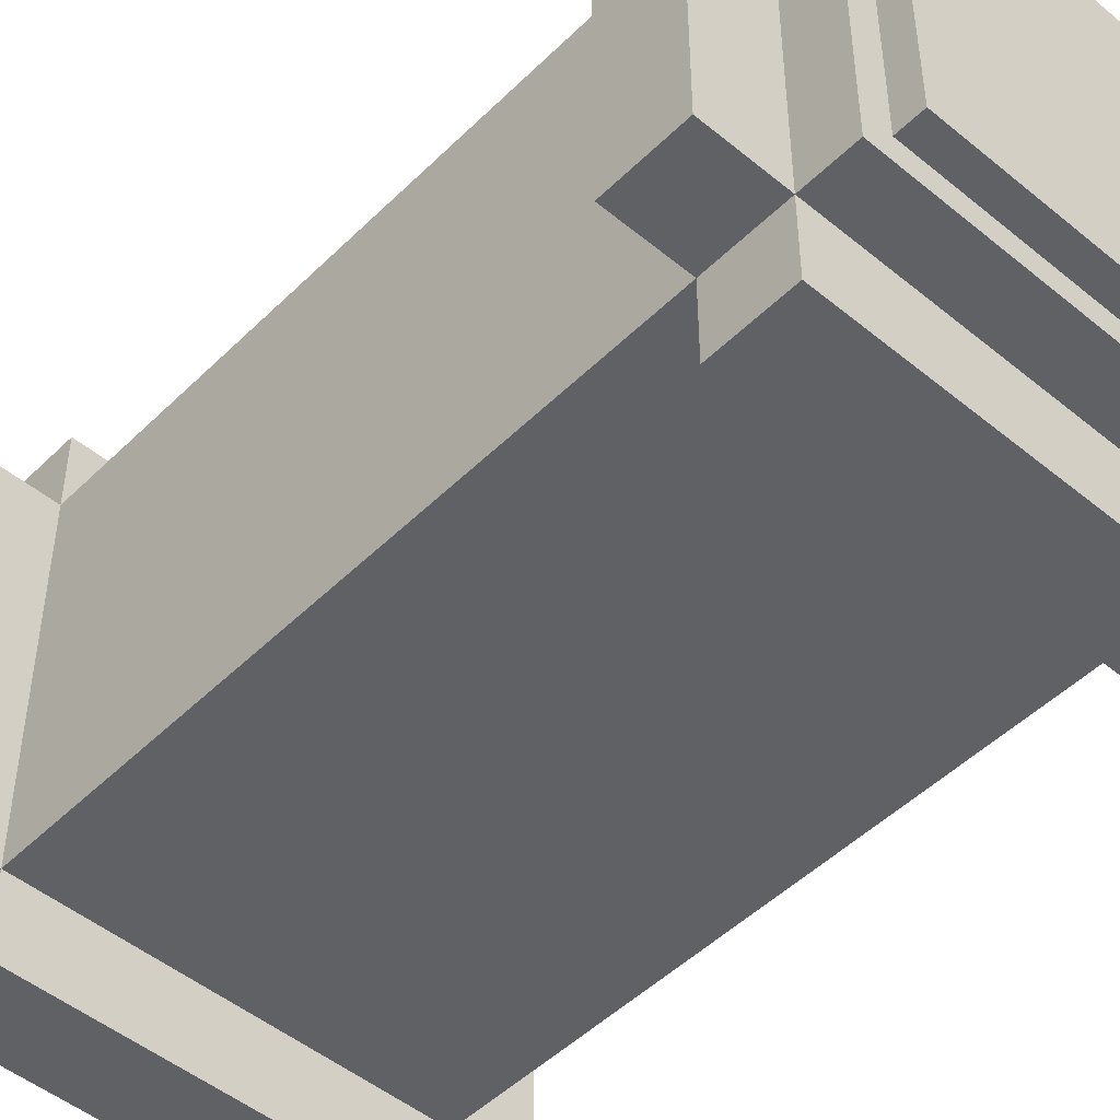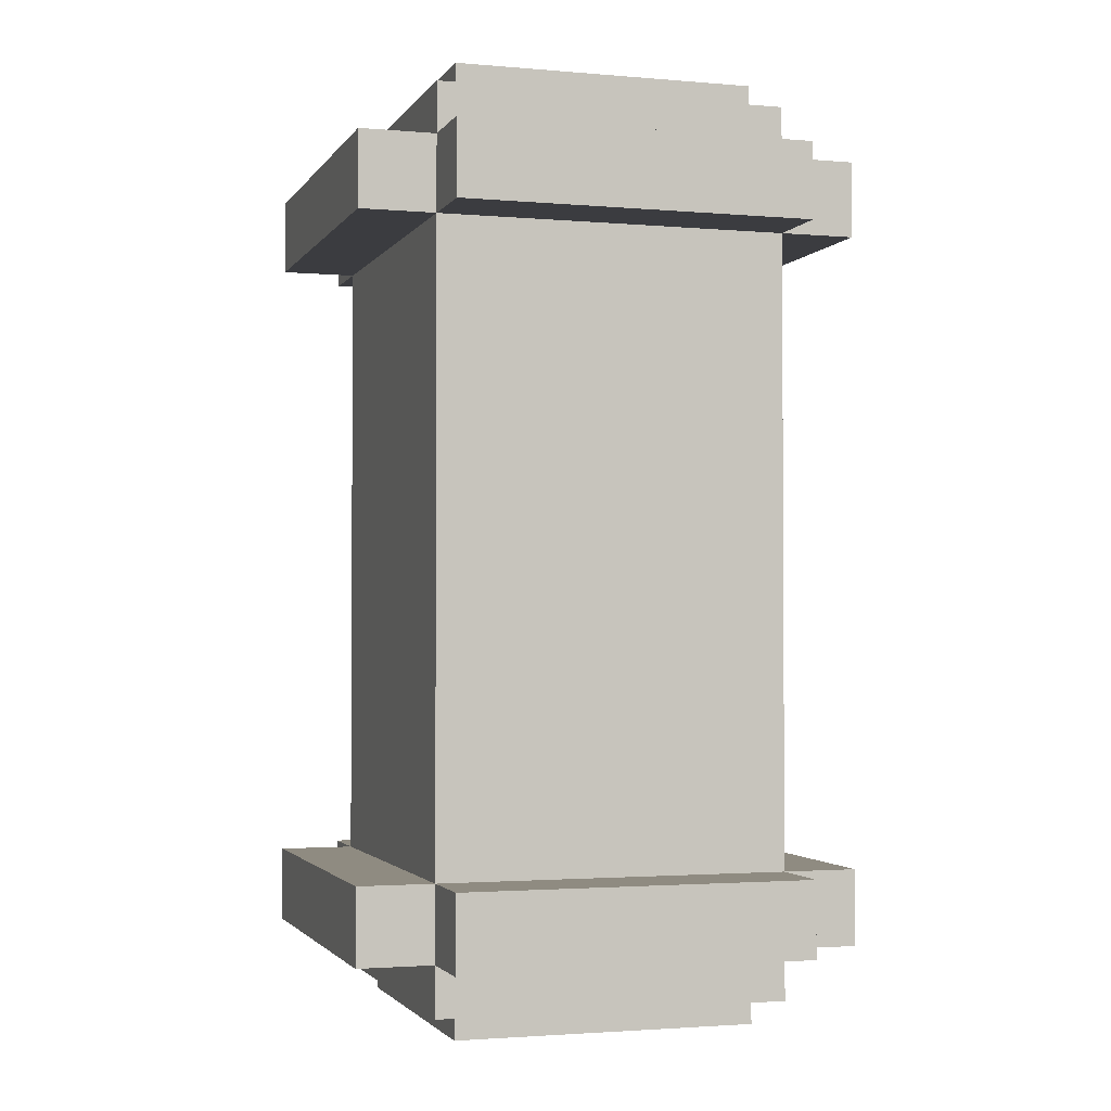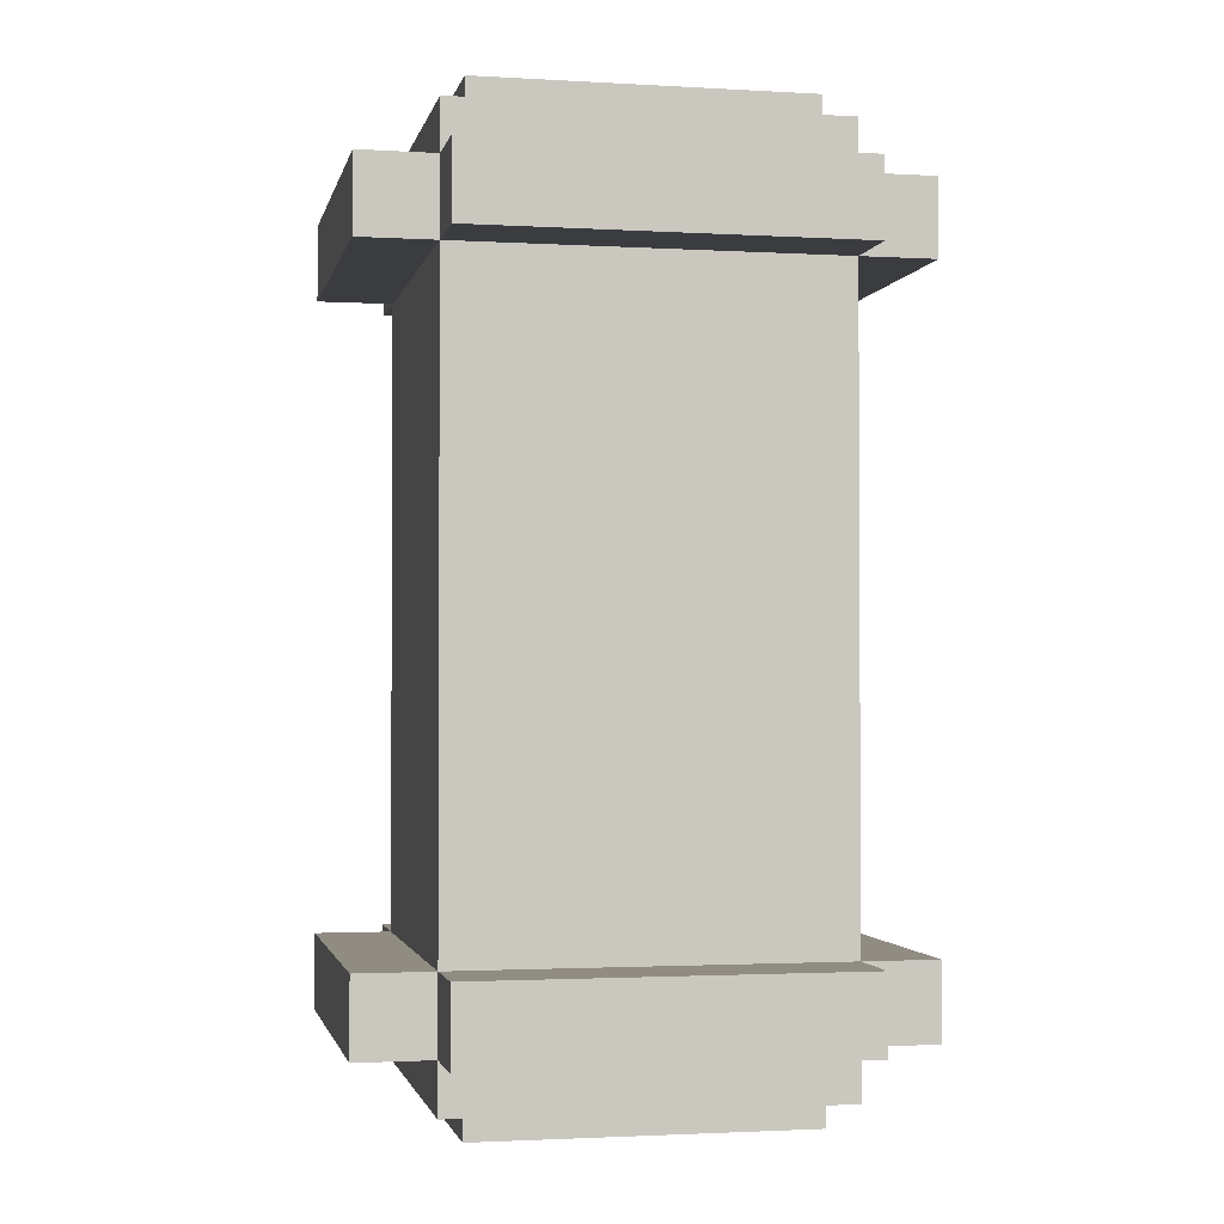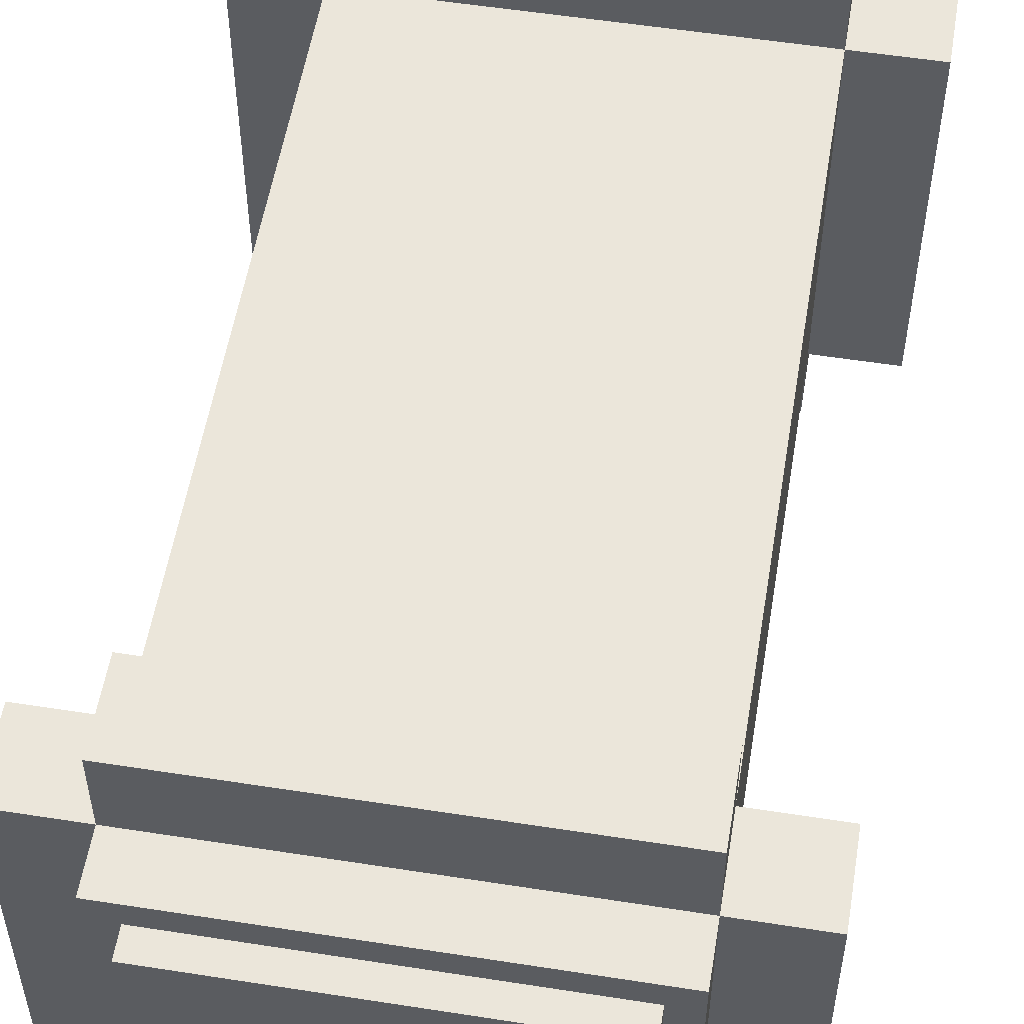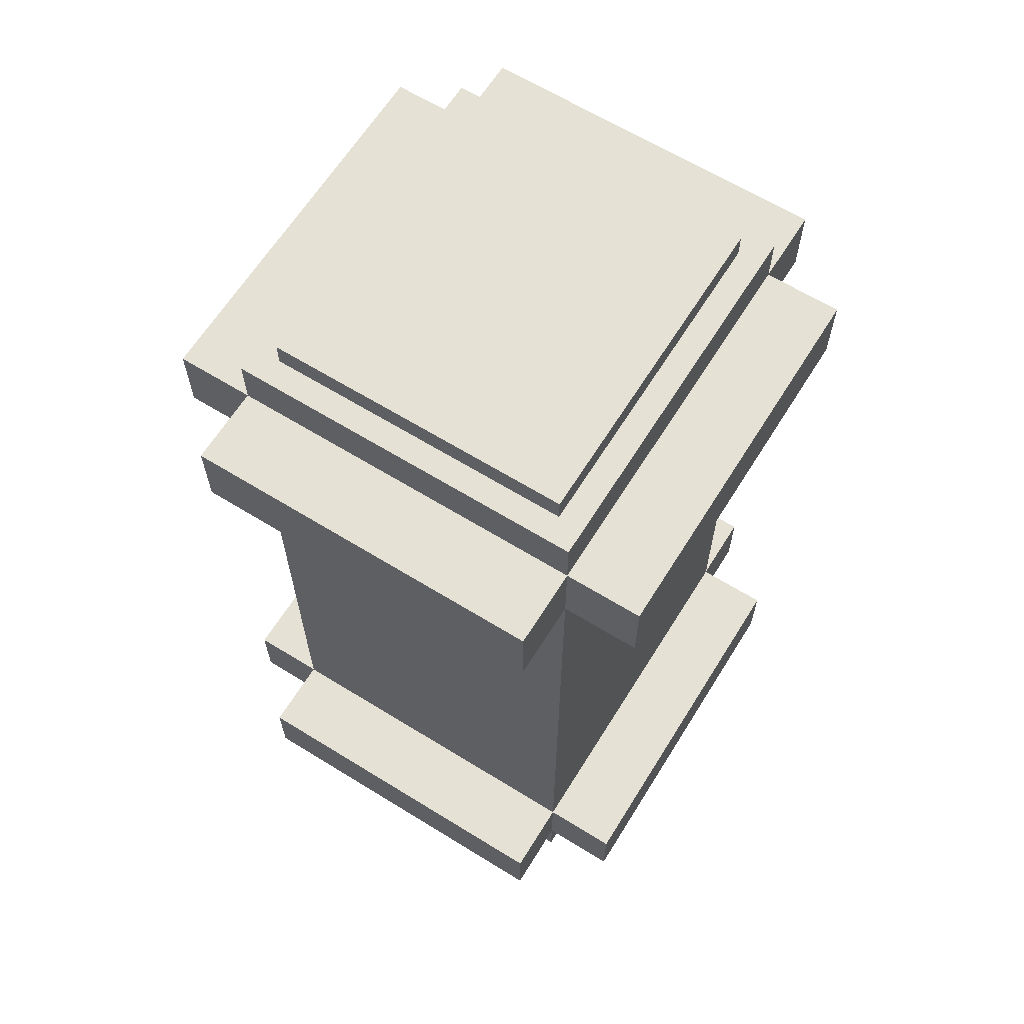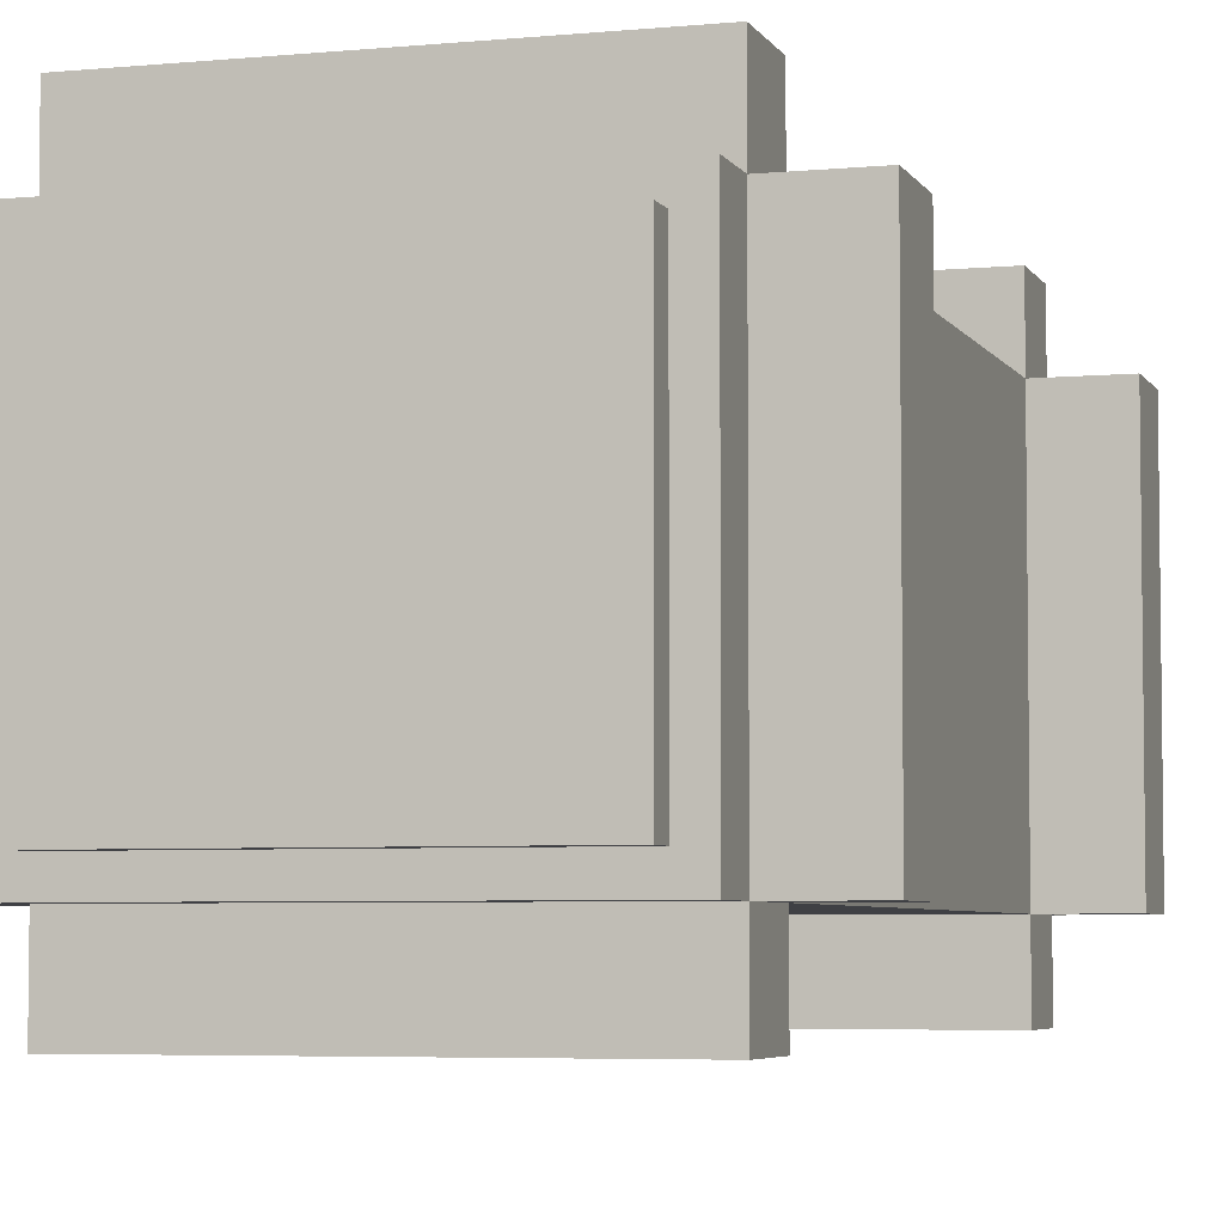
<metadata>
{"format":"obj","ext":"obj","renderer":"f3d","projection":"perspective","resolution":1024,"background":"white","views":[{"elev":-48.6,"azim":-42.6,"up":"+Z"},{"elev":-2.1,"azim":72.7,"up":"+Y"},{"elev":-1.9,"azim":168.2,"up":"+Y"},{"elev":54.8,"azim":-170.6,"up":"+Z"},{"elev":64.1,"azim":121.9,"up":"+Y"},{"elev":-5.0,"azim":-162.9,"up":"+Z"}]}
</metadata>
<code>
o
v -1 0.5 0.9
v -1 0.5 -0.5
v -1 0.8 0.9
v -1 0.8 -0.5
v -1 3.3 0.9
v -1 3.3 -0.5
v -1 3.6 0.9
v -1 3.6 -0.5
v -0.7 0.3 0.9
v -0.7 0.3 -0.5
v -0.7 0.5 1.2
v -0.7 0.5 0.9
v -0.7 0.5 -0.5
v -0.7 0.5 -0.8
v -0.7 0.8 1.2
v -0.7 0.8 0.9
v -0.7 0.8 -0.5
v -0.7 0.8 -0.8
v -0.7 3.3 1.2
v -0.7 3.3 0.9
v -0.7 3.3 -0.5
v -0.7 3.3 -0.8
v -0.7 3.6 1.2
v -0.7 3.6 0.9
v -0.7 3.6 -0.5
v -0.7 3.6 -0.8
v -0.7 3.8 0.9
v -0.7 3.8 -0.5
v -0.6 0.2 0.8
v -0.6 0.2 -0.4
v -0.6 0.3 0.8
v -0.6 0.3 -0.4
v -0.6 3.8 0.8
v -0.6 3.8 -0.4
v -0.6 3.9 0.8
v -0.6 3.9 -0.4
v 0.7 0.2 0.8
v 0.7 0.2 -0.4
v 0.7 0.3 0.8
v 0.7 0.3 -0.4
v 0.7 3.8 0.8
v 0.7 3.8 -0.4
v 0.7 3.9 0.8
v 0.7 3.9 -0.4
v 0.8 0.3 0.9
v 0.8 0.3 -0.5
v 0.8 0.5 1.2
v 0.8 0.5 0.9
v 0.8 0.5 -0.5
v 0.8 0.5 -0.8
v 0.8 0.8 1.2
v 0.8 0.8 0.9
v 0.8 0.8 -0.5
v 0.8 0.8 -0.8
v 0.8 3.3 1.2
v 0.8 3.3 0.9
v 0.8 3.3 -0.5
v 0.8 3.3 -0.8
v 0.8 3.6 1.2
v 0.8 3.6 0.9
v 0.8 3.6 -0.5
v 0.8 3.6 -0.8
v 0.8 3.8 0.9
v 0.8 3.8 -0.5
v 1.1 0.5 0.9
v 1.1 0.5 -0.5
v 1.1 0.8 0.9
v 1.1 0.8 -0.5
v 1.1 3.3 0.9
v 1.1 3.3 -0.5
v 1.1 3.6 0.9
v 1.1 3.6 -0.5
v -0.7 0.5 1.2
v -0.7 0.8 1.2
v -0.7 3.3 1.2
v -0.7 3.6 1.2
v 0.8 0.5 1.2
v 0.8 0.8 1.2
v 0.8 3.3 1.2
v 0.8 3.6 1.2
v -1 0.5 0.9
v -1 0.8 0.9
v -1 3.3 0.9
v -1 3.6 0.9
v -0.7 0.3 0.9
v -0.7 0.5 0.9
v -0.7 0.8 0.9
v -0.7 3.3 0.9
v -0.7 3.6 0.9
v -0.7 3.8 0.9
v 0.8 0.3 0.9
v 0.8 0.5 0.9
v 0.8 0.8 0.9
v 0.8 3.3 0.9
v 0.8 3.6 0.9
v 0.8 3.8 0.9
v 1.1 0.5 0.9
v 1.1 0.8 0.9
v 1.1 3.3 0.9
v 1.1 3.6 0.9
v -0.6 0.2 0.8
v -0.6 0.3 0.8
v -0.6 3.8 0.8
v -0.6 3.9 0.8
v 0.7 0.2 0.8
v 0.7 0.3 0.8
v 0.7 3.8 0.8
v 0.7 3.9 0.8
v -0.6 0.2 -0.4
v -0.6 0.3 -0.4
v -0.6 3.8 -0.4
v -0.6 3.9 -0.4
v 0.7 0.2 -0.4
v 0.7 0.3 -0.4
v 0.7 3.8 -0.4
v 0.7 3.9 -0.4
v -1 0.5 -0.5
v -1 0.8 -0.5
v -1 3.3 -0.5
v -1 3.6 -0.5
v -0.7 0.3 -0.5
v -0.7 0.5 -0.5
v -0.7 0.8 -0.5
v -0.7 3.3 -0.5
v -0.7 3.6 -0.5
v -0.7 3.8 -0.5
v 0.8 0.3 -0.5
v 0.8 0.5 -0.5
v 0.8 0.8 -0.5
v 0.8 3.3 -0.5
v 0.8 3.6 -0.5
v 0.8 3.8 -0.5
v 1.1 0.5 -0.5
v 1.1 0.8 -0.5
v 1.1 3.3 -0.5
v 1.1 3.6 -0.5
v -0.7 0.5 -0.8
v -0.7 0.8 -0.8
v -0.7 3.3 -0.8
v -0.7 3.6 -0.8
v 0.8 0.5 -0.8
v 0.8 0.8 -0.8
v 0.8 3.3 -0.8
v 0.8 3.6 -0.8
v -0.6 0.2 0.8
v 0.7 0.2 0.8
v -0.6 0.2 -0.4
v 0.7 0.2 -0.4
v -0.7 0.3 0.9
v 0.8 0.3 0.9
v -0.6 0.3 0.8
v 0.7 0.3 0.8
v -0.6 0.3 -0.4
v 0.7 0.3 -0.4
v -0.7 0.3 -0.5
v 0.8 0.3 -0.5
v -0.7 0.5 1.2
v 0.8 0.5 1.2
v -1 0.5 0.9
v -0.7 0.5 0.9
v 0.8 0.5 0.9
v 1.1 0.5 0.9
v -1 0.5 -0.5
v -0.7 0.5 -0.5
v 0.8 0.5 -0.5
v 1.1 0.5 -0.5
v -0.7 0.5 -0.8
v 0.8 0.5 -0.8
v -0.7 3.3 1.2
v 0.8 3.3 1.2
v -1 3.3 0.9
v -0.7 3.3 0.9
v 0.8 3.3 0.9
v 1.1 3.3 0.9
v -1 3.3 -0.5
v -0.7 3.3 -0.5
v 0.8 3.3 -0.5
v 1.1 3.3 -0.5
v -0.7 3.3 -0.8
v 0.8 3.3 -0.8
v -0.7 0.8 1.2
v 0.8 0.8 1.2
v -1 0.8 0.9
v -0.7 0.8 0.9
v 0.8 0.8 0.9
v 1.1 0.8 0.9
v -1 0.8 -0.5
v -0.7 0.8 -0.5
v 0.8 0.8 -0.5
v 1.1 0.8 -0.5
v -0.7 0.8 -0.8
v 0.8 0.8 -0.8
v -0.7 3.6 1.2
v 0.8 3.6 1.2
v -1 3.6 0.9
v -0.7 3.6 0.9
v 0.8 3.6 0.9
v 1.1 3.6 0.9
v -1 3.6 -0.5
v -0.7 3.6 -0.5
v 0.8 3.6 -0.5
v 1.1 3.6 -0.5
v -0.7 3.6 -0.8
v 0.8 3.6 -0.8
v -0.7 3.8 0.9
v 0.8 3.8 0.9
v -0.6 3.8 0.8
v 0.7 3.8 0.8
v -0.6 3.8 -0.4
v 0.7 3.8 -0.4
v -0.7 3.8 -0.5
v 0.8 3.8 -0.5
v -0.6 3.9 0.8
v 0.7 3.9 0.8
v -0.6 3.9 -0.4
v 0.7 3.9 -0.4
f 3 2 1
f 4 2 3
f 7 6 5
f 8 6 7
f 12 10 9
f 13 10 12
f 15 12 11
f 16 12 15
f 17 14 13
f 18 14 17
f 20 17 16
f 21 17 20
f 23 20 19
f 24 20 23
f 25 22 21
f 26 22 25
f 27 25 24
f 28 25 27
f 31 30 29
f 32 30 31
f 35 34 33
f 36 34 35
f 37 38 39
f 39 38 40
f 41 42 43
f 43 42 44
f 45 46 48
f 48 46 49
f 47 48 51
f 51 48 52
f 49 50 53
f 53 50 54
f 52 53 56
f 56 53 57
f 55 56 59
f 59 56 60
f 57 58 61
f 61 58 62
f 60 61 63
f 63 61 64
f 65 66 67
f 67 66 68
f 69 70 71
f 71 70 72
f 77 74 73
f 78 74 77
f 79 76 75
f 80 76 79
f 86 82 81
f 87 82 86
f 88 84 83
f 89 84 88
f 91 86 85
f 92 86 91
f 93 88 87
f 94 88 93
f 95 90 89
f 96 90 95
f 97 93 92
f 98 93 97
f 99 95 94
f 100 95 99
f 105 102 101
f 106 102 105
f 107 104 103
f 108 104 107
f 109 110 113
f 113 110 114
f 111 112 115
f 115 112 116
f 117 118 122
f 122 118 123
f 119 120 124
f 124 120 125
f 121 122 127
f 127 122 128
f 123 124 129
f 129 124 130
f 125 126 131
f 131 126 132
f 128 129 133
f 133 129 134
f 130 131 135
f 135 131 136
f 137 138 141
f 141 138 142
f 139 140 143
f 143 140 144
f 147 146 145
f 148 146 147
f 151 150 149
f 152 150 151
f 153 151 149
f 154 150 152
f 155 153 149
f 155 154 153
f 156 150 154
f 156 154 155
f 160 158 157
f 161 158 160
f 163 160 159
f 164 160 163
f 165 162 161
f 166 162 165
f 167 165 164
f 168 165 167
f 172 170 169
f 173 170 172
f 175 172 171
f 176 172 175
f 177 174 173
f 178 174 177
f 179 177 176
f 180 177 179
f 181 182 184
f 184 182 185
f 183 184 187
f 187 184 188
f 185 186 189
f 189 186 190
f 188 189 191
f 191 189 192
f 193 194 196
f 196 194 197
f 195 196 199
f 199 196 200
f 197 198 201
f 201 198 202
f 200 201 203
f 203 201 204
f 205 206 207
f 207 206 208
f 205 207 209
f 208 206 210
f 205 209 211
f 209 210 211
f 210 206 212
f 211 210 212
f 213 214 215
f 215 214 216

</code>
